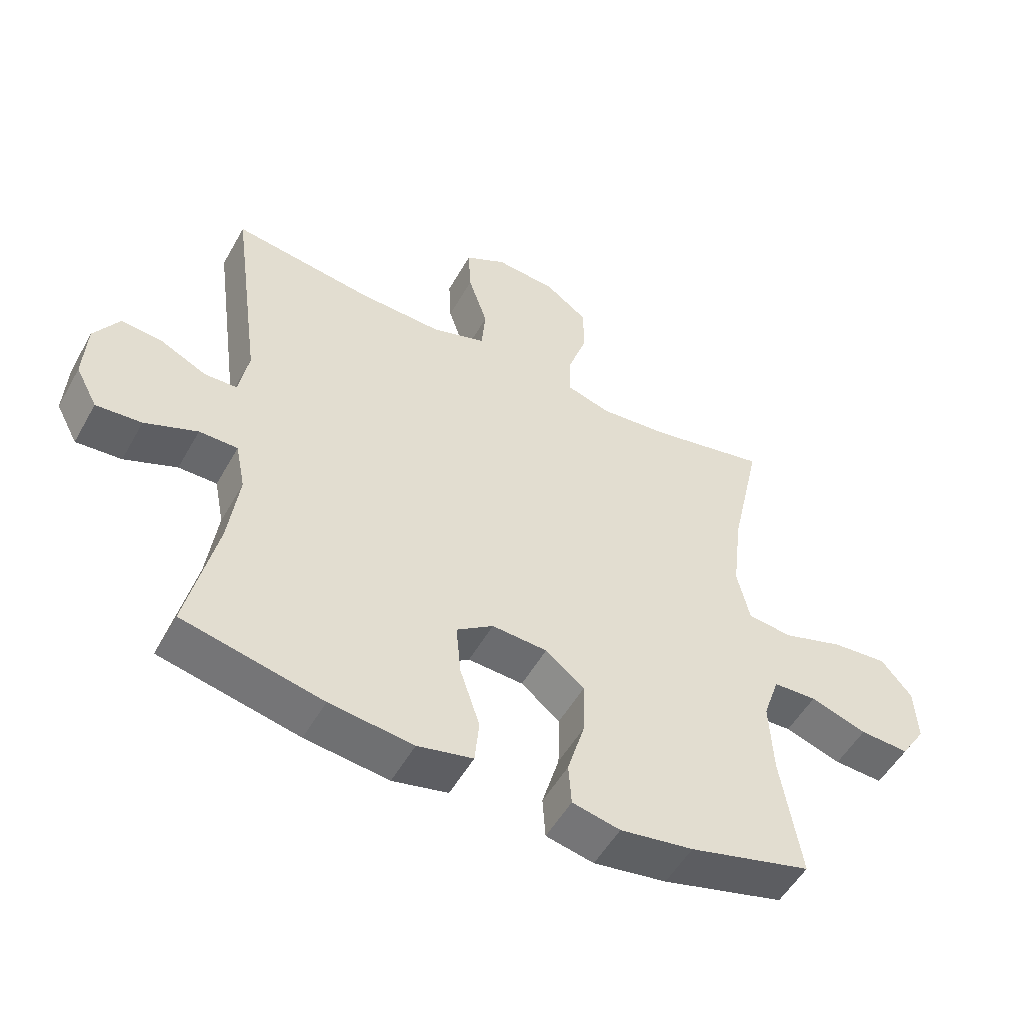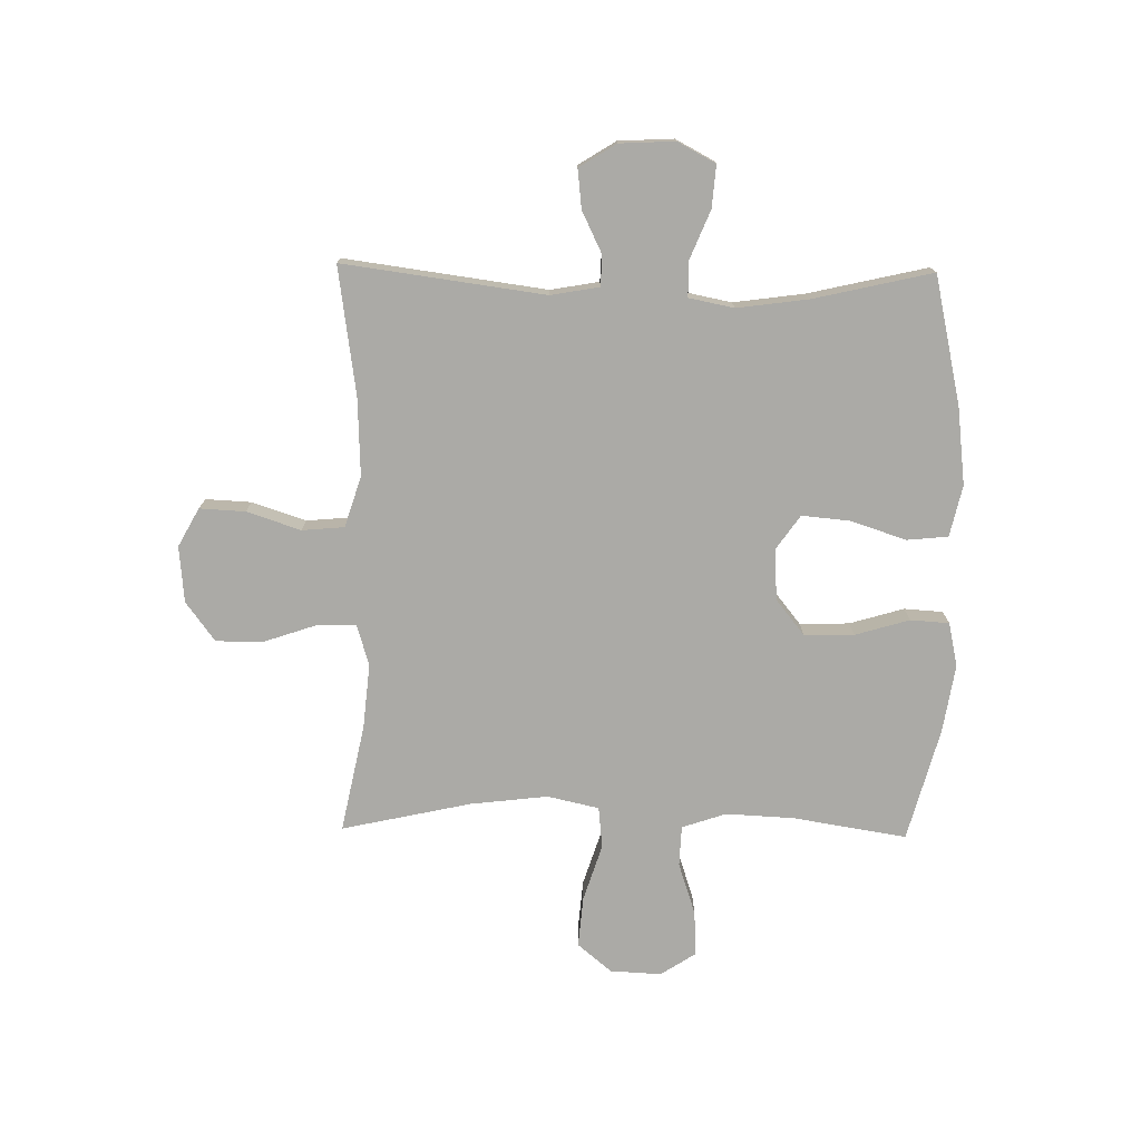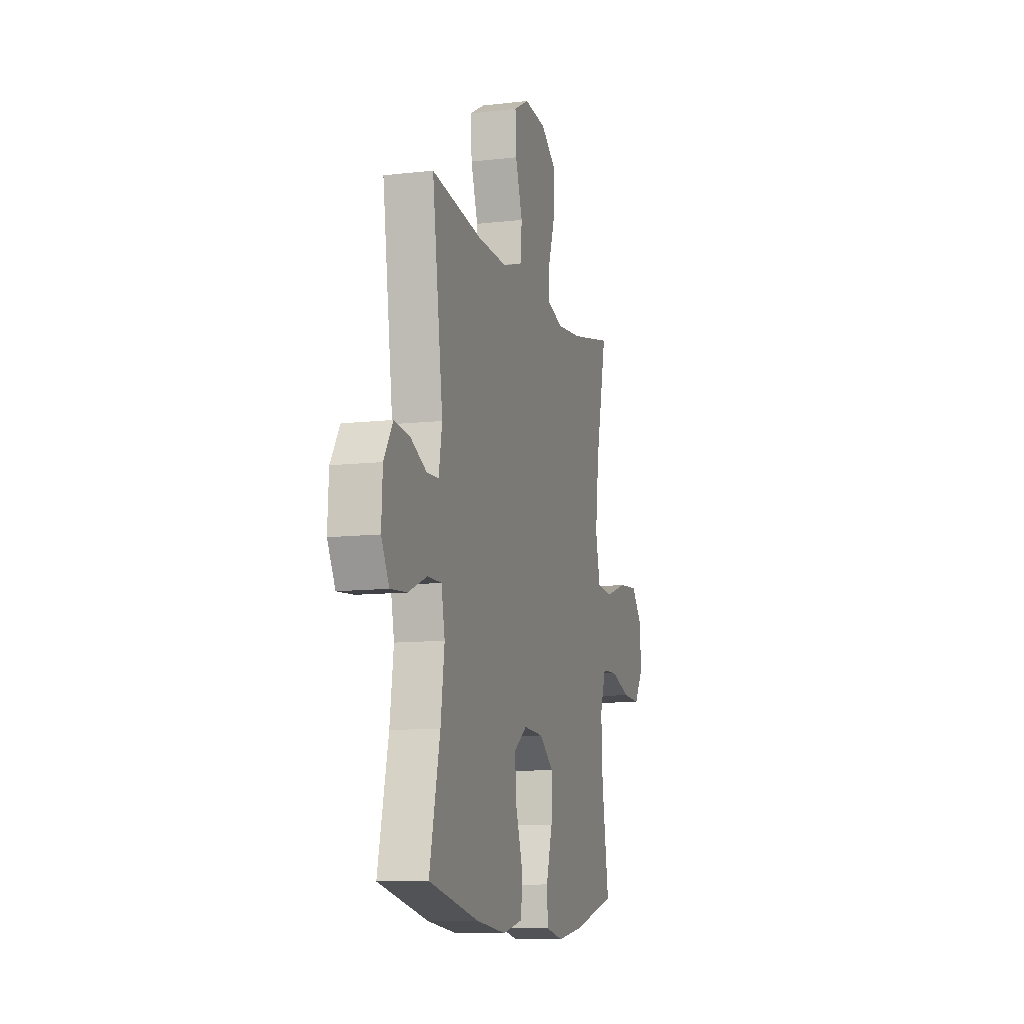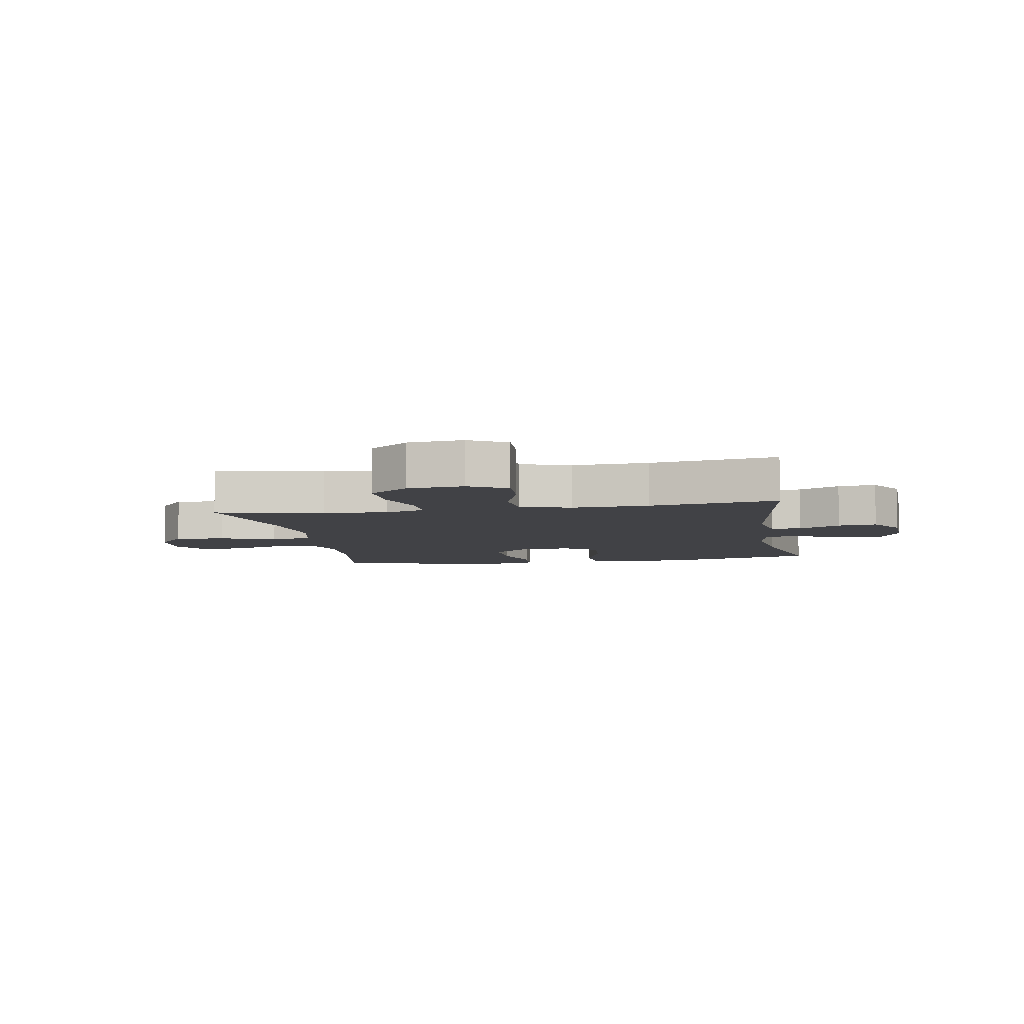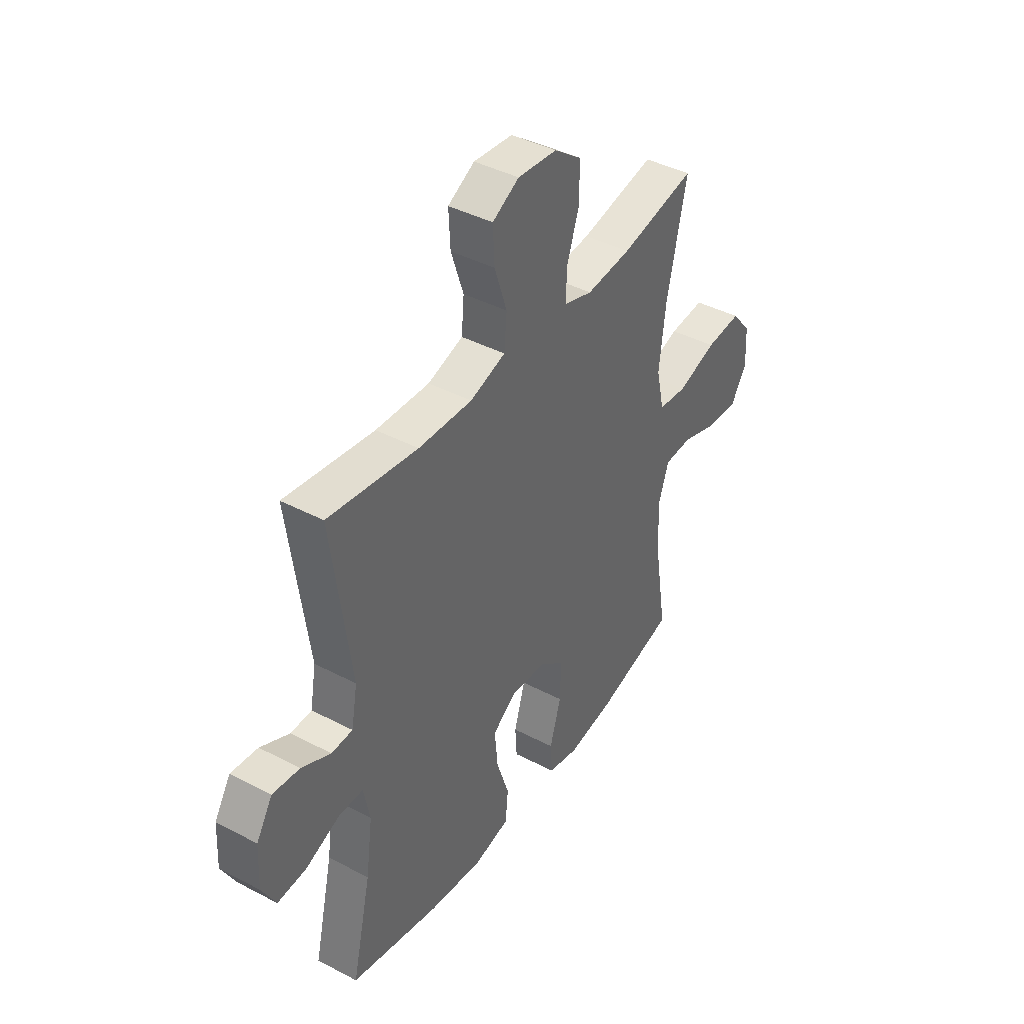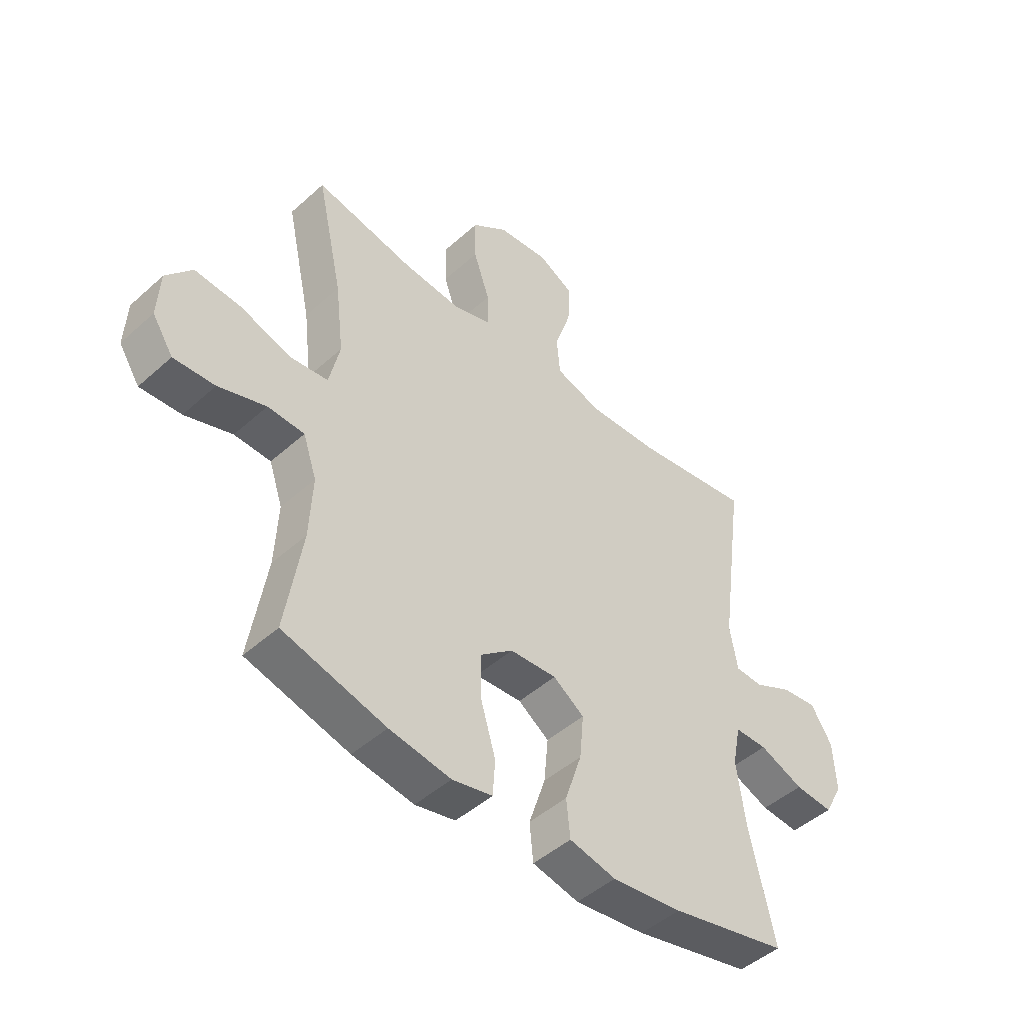
<metadata>
{"format":"obj","ext":"obj","renderer":"f3d","projection":"perspective","resolution":1024,"background":"white","views":[{"elev":-52.4,"azim":151.3,"up":"+Z"},{"elev":-75.9,"azim":89.1,"up":"+Y"},{"elev":-10.5,"azim":106.2,"up":"+Z"},{"elev":-6.7,"azim":9.9,"up":"+Y"},{"elev":41.4,"azim":122.5,"up":"+Z"},{"elev":-46.8,"azim":-44.5,"up":"+Z"}]}
</metadata>
<code>
o path200_path200.001
v -0.4421 0.0375 0.2548
v -0.426 0.0375 0.1181
v -0.4465 0.0375 0.02746
v -0.5193 0.0375 0.01987
v -0.6185 0.0375 0.05173
v -0.7081 0.0375 0.05936
v -0.7581 0.0375 -0.000627
v -0.7627 0.0375 -0.0906
v -0.7223 0.0375 -0.1527
v -0.6426 0.0375 -0.1485
v -0.551 0.0375 -0.1181
v -0.4802 0.0375 -0.1211
v -0.4538 0.0375 -0.1988
v -0.4598 0.0375 -0.3186
v -0.492 0.0375 -0.5192
v -0.2933 0.0375 -0.5728
v -0.1744 0.0375 -0.5919
v -0.09669 0.0375 -0.5752
v -0.09219 0.0375 -0.5067
v -0.1204 0.0375 -0.4112
v -0.1226 0.0375 -0.3235
v -0.05958 0.0375 -0.2731
v 0.03061 0.0375 -0.2678
v 0.09043 0.0375 -0.3099
v 0.08254 0.0375 -0.3951
v 0.05035 0.0375 -0.4926
v 0.05745 0.0375 -0.565
v 0.1474 0.0375 -0.5853
v 0.2834 0.0375 -0.5692
v 0.5099 0.0375 -0.5192
v 0.4619 0.0375 -0.3093
v 0.445 0.0375 -0.1845
v 0.4609 0.0375 -0.105
v 0.5236 0.0375 -0.105
v 0.6089 0.0375 -0.14
v 0.683 0.0375 -0.1459
v 0.7184 0.0375 -0.07949
v 0.7133 0.0375 0.01769
v 0.6725 0.0375 0.08308
v 0.6041 0.0375 0.07554
v 0.5303 0.0375 0.03974
v 0.4767 0.0375 0.04176
v 0.4616 0.0375 0.1272
v 0.5099 0.0375 0.4825
v 0.2833 0.0375 0.4499
v 0.1473 0.0375 0.4445
v 0.05782 0.0375 0.4729
v 0.05125 0.0375 0.5474
v 0.08268 0.0375 0.6425
v 0.08678 0.0375 0.7228
v 0.01929 0.0375 0.7598
v -0.07977 0.0375 0.7507
v -0.1493 0.0375 0.6995
v -0.1484 0.0375 0.6145
v -0.1173 0.0375 0.5224
v -0.1165 0.0375 0.4543
v -0.1881 0.0375 0.4324
v -0.3012 0.0375 0.4431
v -0.492 0.0375 0.4825
v -0.4421 -0.0375 0.2548
v -0.426 -0.0375 0.1181
v -0.4465 -0.0375 0.02746
v -0.5193 -0.0375 0.01987
v -0.6185 -0.0375 0.05173
v -0.7081 -0.0375 0.05936
v -0.7581 -0.0375 -0.000627
v -0.7627 -0.0375 -0.0906
v -0.7223 -0.0375 -0.1527
v -0.6426 -0.0375 -0.1485
v -0.551 -0.0375 -0.1181
v -0.4802 -0.0375 -0.1211
v -0.4538 -0.0375 -0.1988
v -0.4598 -0.0375 -0.3186
v -0.492 -0.0375 -0.5192
v -0.2933 -0.0375 -0.5728
v -0.1744 -0.0375 -0.5919
v -0.09669 -0.0375 -0.5752
v -0.09219 -0.0375 -0.5067
v -0.1204 -0.0375 -0.4112
v -0.1226 -0.0375 -0.3235
v -0.05958 -0.0375 -0.2731
v 0.03061 -0.0375 -0.2678
v 0.09043 -0.0375 -0.3099
v 0.08254 -0.0375 -0.3951
v 0.05035 -0.0375 -0.4926
v 0.05745 -0.0375 -0.565
v 0.1474 -0.0375 -0.5853
v 0.2834 -0.0375 -0.5692
v 0.5099 -0.0375 -0.5192
v 0.4619 -0.0375 -0.3093
v 0.445 -0.0375 -0.1845
v 0.4609 -0.0375 -0.105
v 0.5236 -0.0375 -0.105
v 0.6089 -0.0375 -0.14
v 0.683 -0.0375 -0.1459
v 0.7184 -0.0375 -0.07949
v 0.7133 -0.0375 0.01769
v 0.6725 -0.0375 0.08308
v 0.6041 -0.0375 0.07554
v 0.5303 -0.0375 0.03974
v 0.4767 -0.0375 0.04176
v 0.4616 -0.0375 0.1272
v 0.5099 -0.0375 0.4825
v 0.2833 -0.0375 0.4499
v 0.1473 -0.0375 0.4445
v 0.05782 -0.0375 0.4729
v 0.05125 -0.0375 0.5474
v 0.08268 -0.0375 0.6425
v 0.08678 -0.0375 0.7228
v 0.01929 -0.0375 0.7598
v -0.07977 -0.0375 0.7507
v -0.1493 -0.0375 0.6995
v -0.1484 -0.0375 0.6145
v -0.1173 -0.0375 0.5224
v -0.1165 -0.0375 0.4543
v -0.1881 -0.0375 0.4324
v -0.3012 -0.0375 0.4431
v -0.492 -0.0375 0.4825
v -0.2933 0.0375 -0.5728
v -0.1744 0.0375 -0.5919
v -0.09669 0.0375 -0.5752
v -0.09669 0.0375 -0.5752
v 0.05745 0.0375 -0.565
v 0.05745 0.0375 -0.565
v 0.1474 0.0375 -0.5853
v 0.2834 0.0375 -0.5692
v -0.09219 0.0375 -0.5067
v 0.05035 0.0375 -0.4926
v -0.492 0.0375 -0.5192
v -0.492 0.0375 -0.5192
v 0.5099 0.0375 -0.5192
v 0.5099 0.0375 -0.5192
v -0.1204 0.0375 -0.4112
v 0.08254 0.0375 -0.3951
v -0.4598 0.0375 -0.3186
v 0.4619 0.0375 -0.3093
v -0.1226 0.0375 -0.3235
v 0.09043 0.0375 -0.3099
v -0.05958 0.0375 -0.2731
v -0.4538 0.0375 -0.1988
v 0.03061 0.0375 -0.2678
v 0.445 0.0375 -0.1845
v -0.4802 0.0375 -0.1211
v -0.4802 0.0375 -0.1211
v 0.4609 0.0375 -0.105
v 0.4609 0.0375 -0.105
v -0.7627 0.0375 -0.0906
v -0.7223 0.0375 -0.1527
v -0.6426 0.0375 -0.1485
v -0.551 0.0375 -0.1181
v 0.6089 0.0375 -0.14
v 0.683 0.0375 -0.1459
v 0.683 0.0375 -0.1459
v 0.7184 0.0375 -0.07949
v 0.5236 0.0375 -0.105
v -0.7581 0.0375 -0.000627
v 0.7133 0.0375 0.01769
v -0.7081 0.0375 0.05936
v 0.6725 0.0375 0.08308
v 0.6725 0.0375 0.08308
v -0.6185 0.0375 0.05173
v -0.5193 0.0375 0.01987
v -0.4465 0.0375 0.02746
v -0.4465 0.0375 0.02746
v -0.426 0.0375 0.1181
v 0.5303 0.0375 0.03974
v 0.4767 0.0375 0.04176
v 0.4767 0.0375 0.04176
v 0.6041 0.0375 0.07554
v 0.4616 0.0375 0.1272
v -0.4421 0.0375 0.2548
v -0.1881 0.0375 0.4324
v -0.3012 0.0375 0.4431
v -0.1165 0.0375 0.4543
v -0.1165 0.0375 0.4543
v 0.1473 0.0375 0.4445
v 0.05782 0.0375 0.4729
v 0.05782 0.0375 0.4729
v 0.2833 0.0375 0.4499
v -0.1173 0.0375 0.5224
v -0.492 0.0375 0.4825
v -0.492 0.0375 0.4825
v 0.5099 0.0375 0.4825
v 0.5099 0.0375 0.4825
v 0.05125 0.0375 0.5474
v -0.1484 0.0375 0.6145
v 0.08268 0.0375 0.6425
v -0.1493 0.0375 0.6995
v 0.08678 0.0375 0.7228
v 0.08678 0.0375 0.7228
v -0.07977 0.0375 0.7507
v 0.01929 0.0375 0.7598
v -0.2933 -0.0375 -0.5728
v -0.1744 -0.0375 -0.5919
v -0.09669 -0.0375 -0.5752
v -0.09669 -0.0375 -0.5752
v 0.05745 -0.0375 -0.565
v 0.05745 -0.0375 -0.565
v 0.1474 -0.0375 -0.5853
v 0.2834 -0.0375 -0.5692
v -0.09219 -0.0375 -0.5067
v 0.05035 -0.0375 -0.4926
v -0.492 -0.0375 -0.5192
v -0.492 -0.0375 -0.5192
v 0.5099 -0.0375 -0.5192
v 0.5099 -0.0375 -0.5192
v -0.1204 -0.0375 -0.4112
v 0.08254 -0.0375 -0.3951
v -0.4598 -0.0375 -0.3186
v 0.4619 -0.0375 -0.3093
v -0.1226 -0.0375 -0.3235
v 0.09043 -0.0375 -0.3099
v -0.05958 -0.0375 -0.2731
v -0.4538 -0.0375 -0.1988
v 0.03061 -0.0375 -0.2678
v 0.445 -0.0375 -0.1845
v -0.4802 -0.0375 -0.1211
v -0.4802 -0.0375 -0.1211
v 0.4609 -0.0375 -0.105
v 0.4609 -0.0375 -0.105
v -0.7627 -0.0375 -0.0906
v -0.7223 -0.0375 -0.1527
v -0.6426 -0.0375 -0.1485
v -0.551 -0.0375 -0.1181
v 0.6089 -0.0375 -0.14
v 0.683 -0.0375 -0.1459
v 0.683 -0.0375 -0.1459
v 0.7184 -0.0375 -0.07949
v 0.5236 -0.0375 -0.105
v -0.7581 -0.0375 -0.000627
v 0.7133 -0.0375 0.01769
v -0.7081 -0.0375 0.05936
v 0.6725 -0.0375 0.08308
v 0.6725 -0.0375 0.08308
v -0.6185 -0.0375 0.05173
v -0.5193 -0.0375 0.01987
v -0.4465 -0.0375 0.02746
v -0.4465 -0.0375 0.02746
v -0.426 -0.0375 0.1181
v 0.5303 -0.0375 0.03974
v 0.4767 -0.0375 0.04176
v 0.4767 -0.0375 0.04176
v 0.6041 -0.0375 0.07554
v 0.4616 -0.0375 0.1272
v -0.4421 -0.0375 0.2548
v -0.1881 -0.0375 0.4324
v -0.3012 -0.0375 0.4431
v -0.1165 -0.0375 0.4543
v -0.1165 -0.0375 0.4543
v 0.1473 -0.0375 0.4445
v 0.05782 -0.0375 0.4729
v 0.05782 -0.0375 0.4729
v 0.2833 -0.0375 0.4499
v -0.1173 -0.0375 0.5224
v -0.492 -0.0375 0.4825
v -0.492 -0.0375 0.4825
v 0.5099 -0.0375 0.4825
v 0.5099 -0.0375 0.4825
v 0.05125 -0.0375 0.5474
v -0.1484 -0.0375 0.6145
v 0.08268 -0.0375 0.6425
v -0.1493 -0.0375 0.6995
v 0.08678 -0.0375 0.7228
v 0.08678 -0.0375 0.7228
v -0.07977 -0.0375 0.7507
v 0.01929 -0.0375 0.7598
f 223 230 221
f 236 235 224
f 193 209 203
f 217 237 236
f 202 199 208
f 213 237 214
f 215 248 213
f 248 251 254
f 254 259 260
f 215 244 250
f 199 200 208
f 231 225 228
f 245 247 255
f 240 225 243
f 235 230 223
f 230 235 232
f 215 250 248
f 261 266 265
f 261 260 259
f 224 235 223
f 260 261 265
f 216 212 210
f 216 219 212
f 211 213 214
f 215 241 244
f 243 231 233
f 225 240 229
f 231 243 225
f 266 261 263
f 226 228 225
f 253 244 257
f 219 241 215
f 217 236 224
f 241 229 240
f 207 194 201
f 245 246 247
f 260 265 262
f 223 221 222
f 194 207 193
f 254 251 259
f 200 210 208
f 214 237 217
f 250 251 248
f 212 219 215
f 239 246 245
f 201 194 195
f 193 207 209
f 205 210 200
f 197 199 202
f 208 210 212
f 211 209 207
f 229 241 219
f 213 246 239
f 250 244 253
f 209 211 214
f 213 239 237
f 213 248 246
f 16 17 76 75
f 17 122 196 76
f 124 28 87 198
f 28 29 88 87
f 18 19 78 77
f 26 27 86 85
f 130 16 75 204
f 29 132 206 88
f 19 20 79 78
f 25 26 85 84
f 14 15 74 73
f 30 31 90 89
f 20 21 80 79
f 24 25 84 83
f 21 22 81 80
f 13 14 73 72
f 23 24 83 82
f 31 32 91 90
f 22 23 82 81
f 144 13 72 218
f 32 146 220 91
f 8 9 68 67
f 9 10 69 68
f 10 11 70 69
f 35 153 227 94
f 36 37 96 95
f 34 35 94 93
f 11 12 71 70
f 33 34 93 92
f 7 8 67 66
f 37 38 97 96
f 6 7 66 65
f 38 160 234 97
f 5 6 65 64
f 4 5 64 63
f 164 4 63 238
f 2 3 62 61
f 41 168 242 100
f 40 41 100 99
f 39 40 99 98
f 42 43 102 101
f 1 2 61 60
f 57 58 117 116
f 175 57 116 249
f 46 178 252 105
f 45 46 105 104
f 55 56 115 114
f 182 1 60 256
f 184 45 104 258
f 43 44 103 102
f 58 59 118 117
f 47 48 107 106
f 54 55 114 113
f 48 49 108 107
f 53 54 113 112
f 49 190 264 108
f 52 53 112 111
f 51 52 111 110
f 50 51 110 109
f 149 147 156
f 162 150 161
f 119 129 135
f 143 162 163
f 128 134 125
f 139 140 163
f 141 139 174
f 174 180 177
f 180 186 185
f 141 176 170
f 125 134 126
f 157 154 151
f 171 181 173
f 166 169 151
f 161 149 156
f 156 158 161
f 141 174 176
f 187 191 192
f 187 185 186
f 150 149 161
f 186 191 187
f 142 136 138
f 142 138 145
f 137 140 139
f 141 170 167
f 169 159 157
f 151 155 166
f 157 151 169
f 192 189 187
f 152 151 154
f 179 183 170
f 145 141 167
f 143 150 162
f 167 166 155
f 133 127 120
f 171 173 172
f 186 188 191
f 149 148 147
f 120 119 133
f 180 185 177
f 126 134 136
f 140 143 163
f 176 174 177
f 138 141 145
f 165 171 172
f 127 121 120
f 119 135 133
f 131 126 136
f 123 128 125
f 134 138 136
f 137 133 135
f 155 145 167
f 139 165 172
f 176 179 170
f 135 140 137
f 139 163 165
f 139 172 174

</code>
